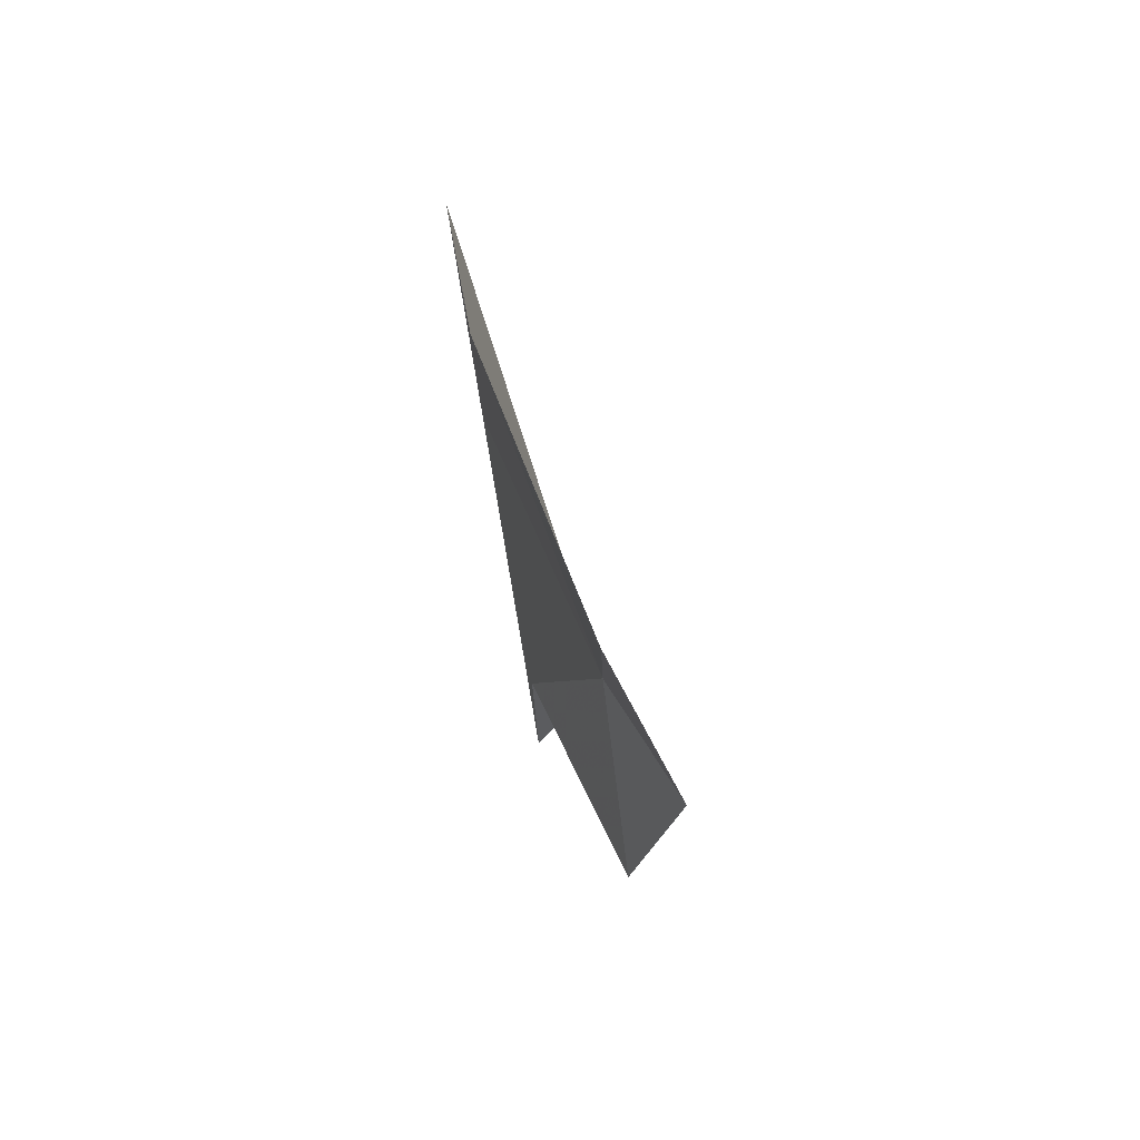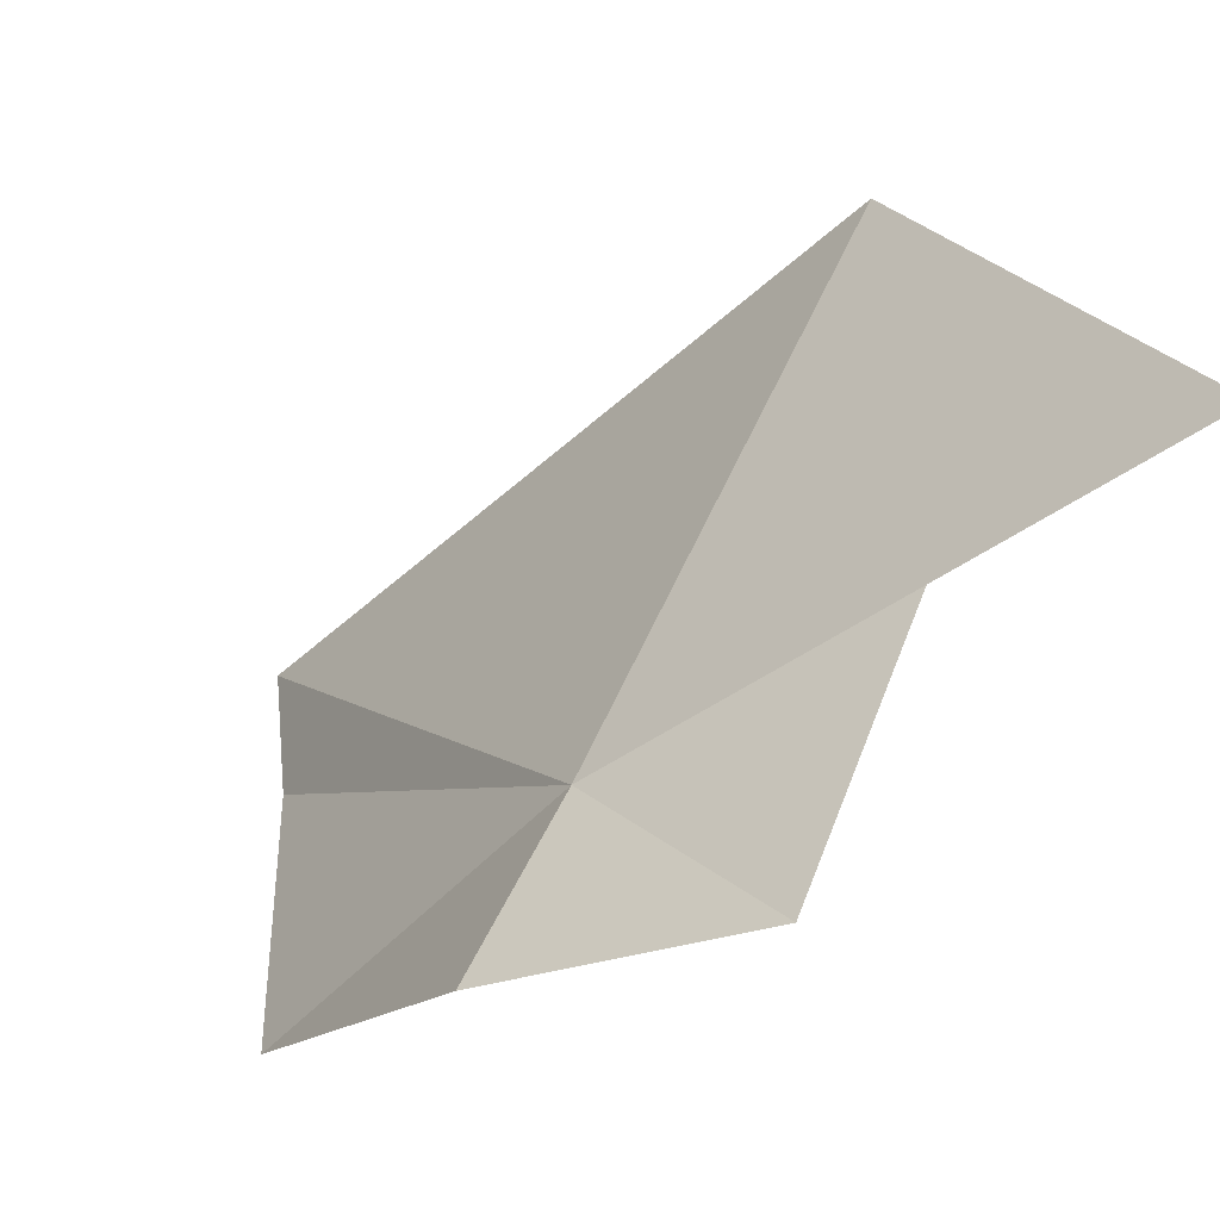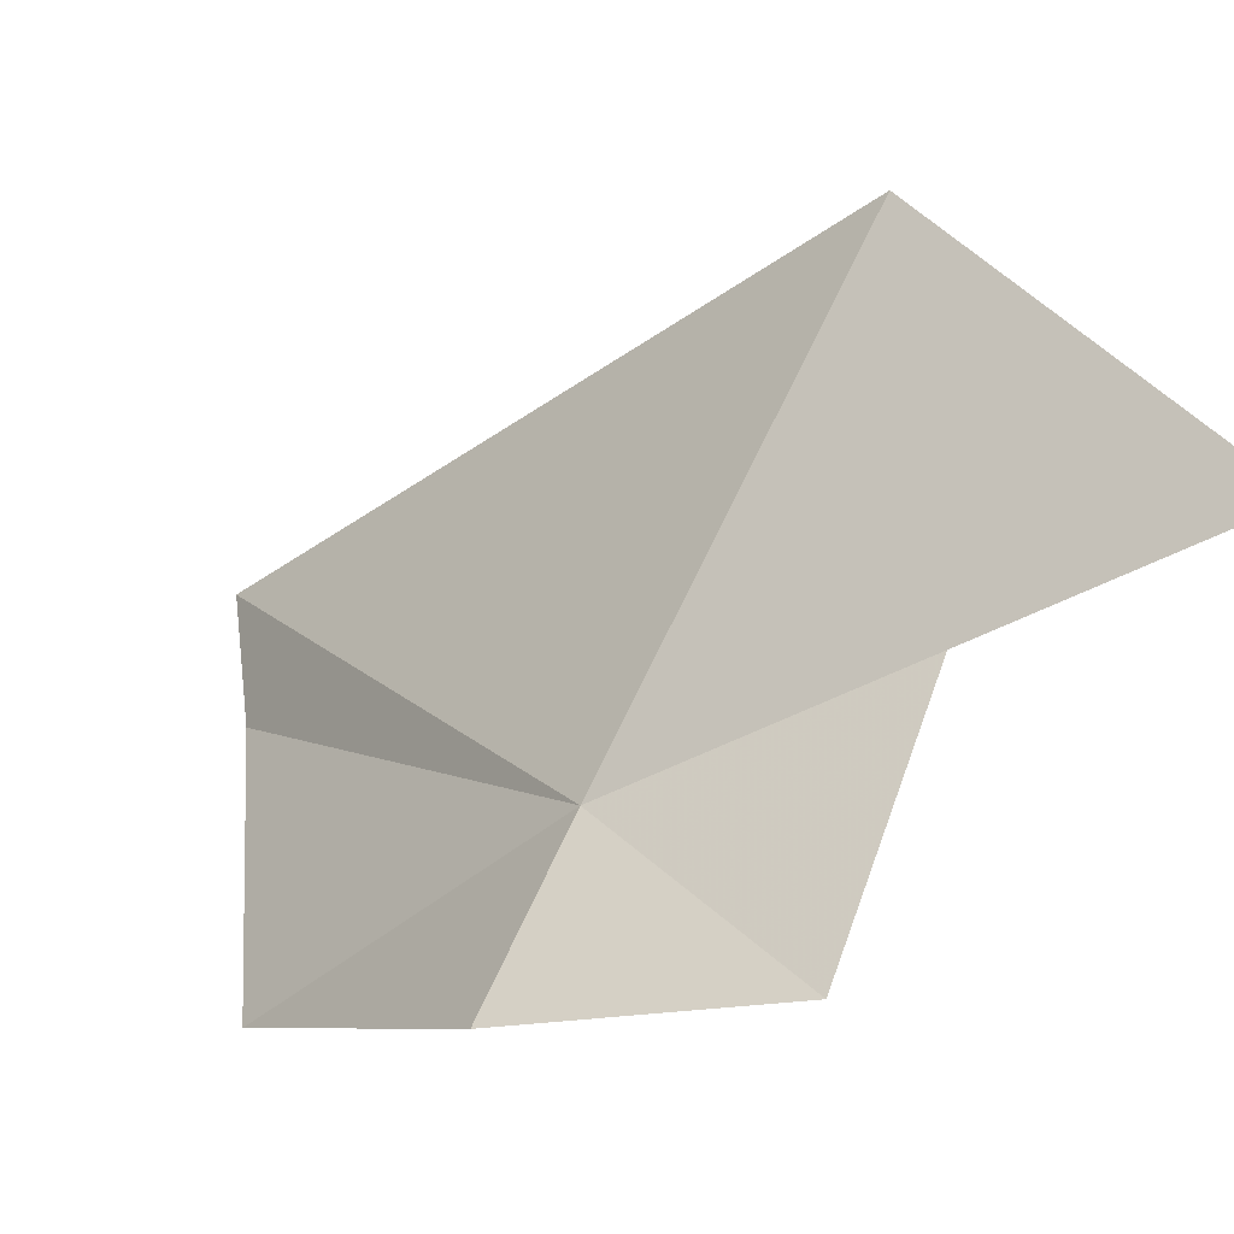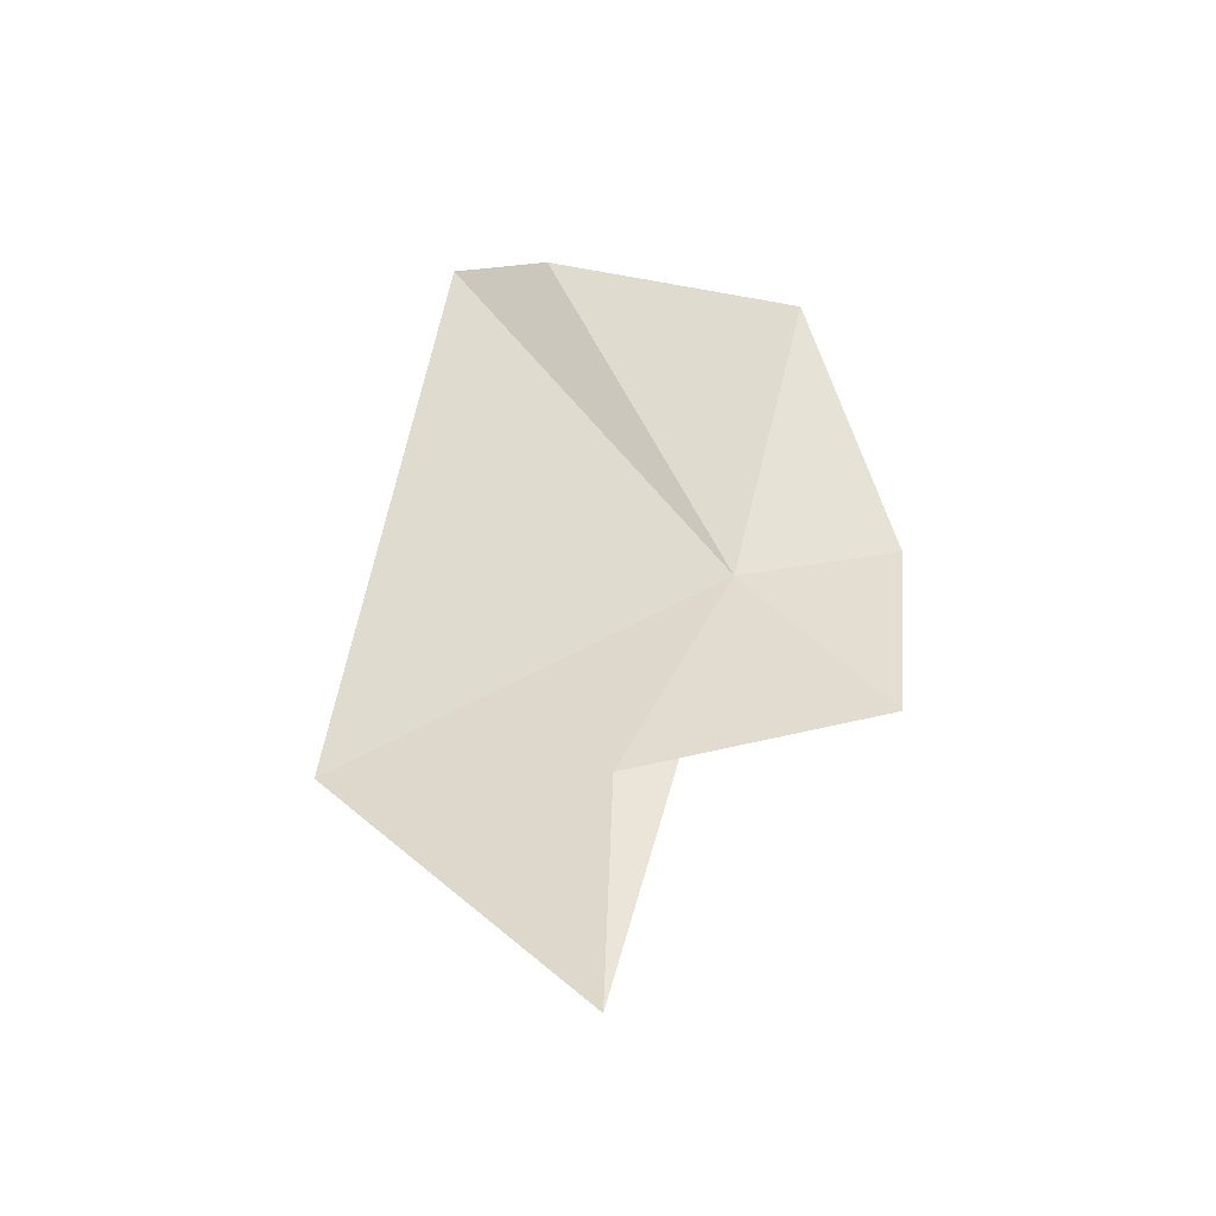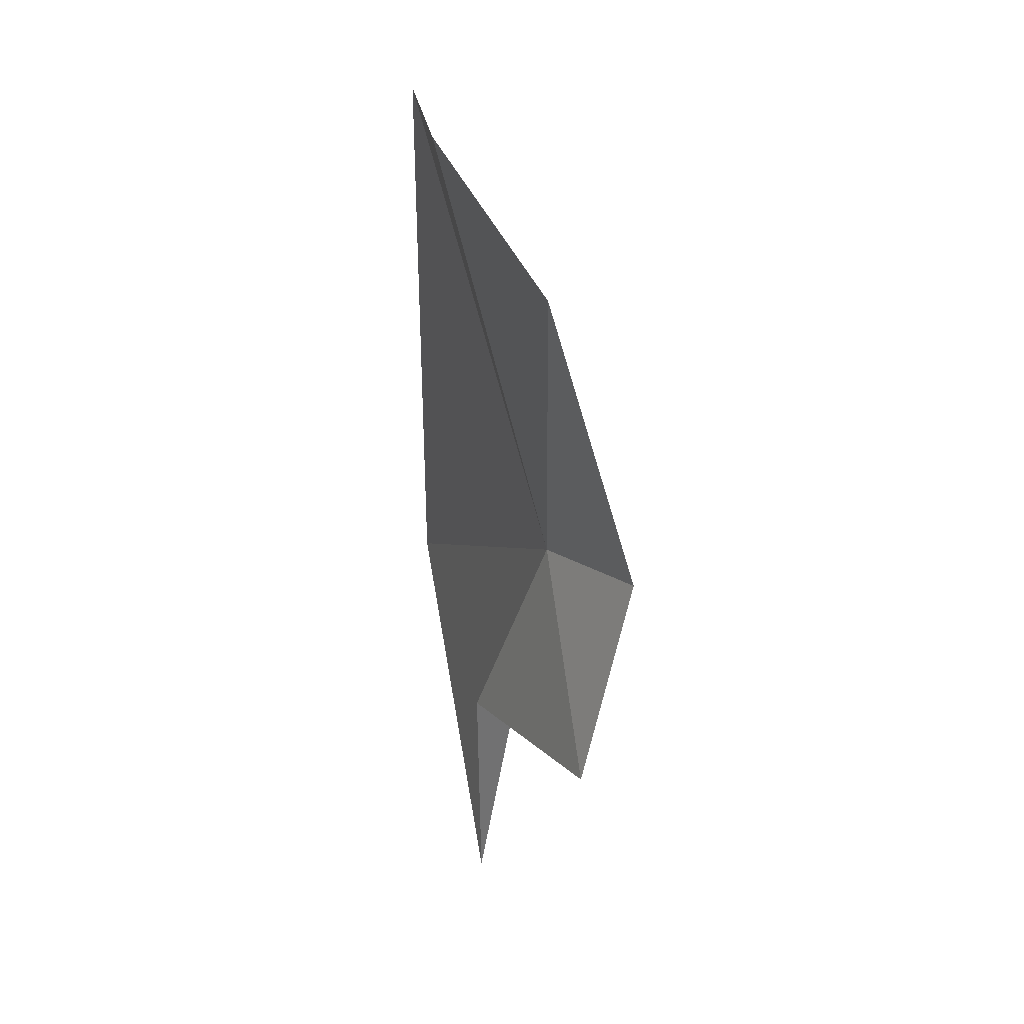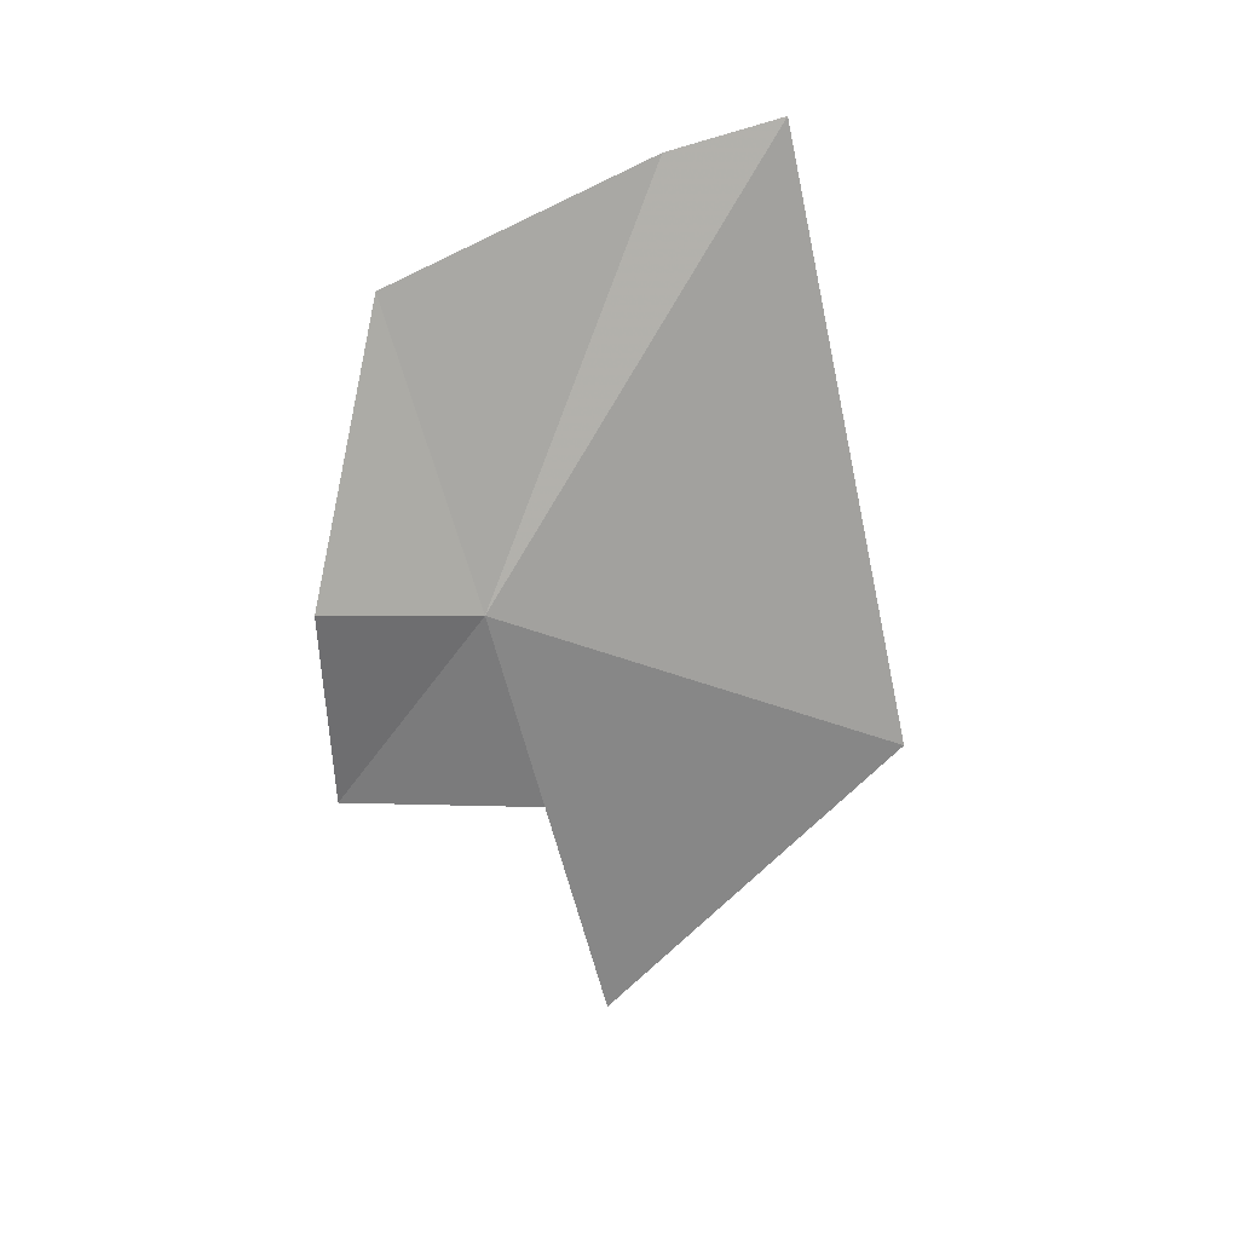
<metadata>
{"format":"obj","ext":"obj","renderer":"f3d","projection":"perspective","resolution":1024,"background":"white","views":[{"elev":65.0,"azim":-3.0,"up":"+Z"},{"elev":-25.7,"azim":135.8,"up":"+Y"},{"elev":-17.6,"azim":131.2,"up":"+Y"},{"elev":-38.6,"azim":-59.0,"up":"+Z"},{"elev":22.6,"azim":-5.3,"up":"+Z"},{"elev":23.2,"azim":99.3,"up":"+Z"}]}
</metadata>
<code>
v -12.5 54.82 -42.35
v -13.76 56.55 -37.51
v -12.64 53.71 -38.81
v -11.67 53.16 -42.11
v -12.26 53.12 -44.66
v -13.32 55.88 -45.05
v -13.26 56.03 -47.72
v -13.81 59.39 -44.19
v -13.95 57.83 -37.12
f 1 6 5
f 1 5 4
f 1 8 7
f 1 7 6
f 1 2 9
f 1 9 8
f 1 3 2
f 1 4 3

</code>
